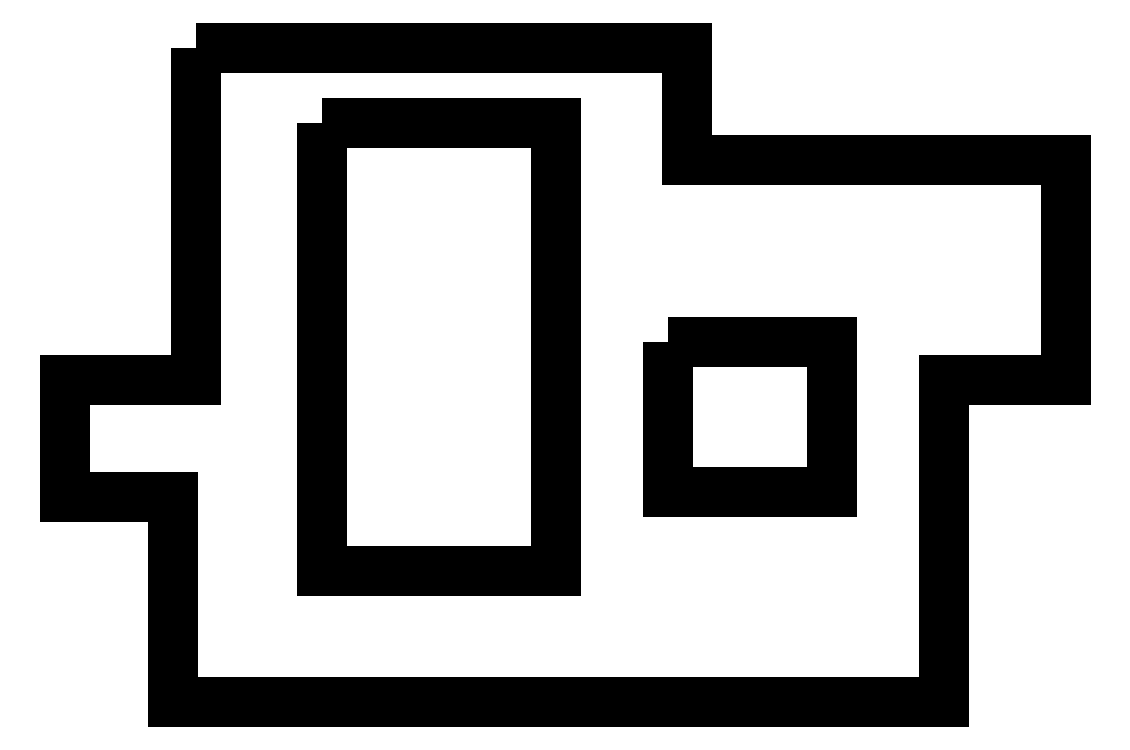
<metadata>
{"format":"dxf","ext":"dxf","renderer":"ezdxf+matplotlib","layout":"modelspace","background":"white","min_lineweight":24,"dpi":150}
</metadata>
<code>
0
SECTION
2
ENTITIES
0
POLYLINE
8
1
66
1
70
9
10
0
20
0
30
5
0
VERTEX
70
32
8
1
10
2.8
20
14
30
0
0
VERTEX
70
32
8
1
10
13.3
20
14
30
0
0
VERTEX
70
32
8
1
10
13.3
20
11.6
30
0
0
VERTEX
70
32
8
1
10
21.4
20
11.6
30
0
0
VERTEX
70
32
8
1
10
21.4
20
6.9
30
0
0
VERTEX
70
32
8
1
10
18.8
20
6.9
30
0
0
VERTEX
70
32
8
1
10
18.8
20
0
30
0
0
VERTEX
70
32
8
1
10
2.3
20
0
30
0
0
VERTEX
70
32
8
1
10
2.3
20
4.4
30
0
0
VERTEX
70
32
8
1
10
0
20
4.4
30
0
0
VERTEX
70
32
8
1
10
0
20
6.9
30
0
0
VERTEX
70
32
8
1
10
2.8
20
6.9
30
0
0
VERTEX
70
32
8
1
10
2.8
20
14
30
0
0
SEQEND
0
POLYLINE
8
1
66
1
70
9
10
0
20
0
30
5
0
VERTEX
70
32
8
1
10
5.5
20
12.4
30
0
0
VERTEX
70
32
8
1
10
5.5
20
2.8
30
0
0
VERTEX
70
32
8
1
10
10.5
20
2.8
30
0
0
VERTEX
70
32
8
1
10
10.5
20
12.4
30
0
0
VERTEX
70
32
8
1
10
5.5
20
12.4
30
0
0
SEQEND
0
POLYLINE
8
1
66
1
70
9
10
0
20
0
30
5
0
VERTEX
70
32
8
1
10
12.9
20
7.7
30
0
0
VERTEX
70
32
8
1
10
12.9
20
4.5
30
0
0
VERTEX
70
32
8
1
10
16.4
20
4.5
30
0
0
VERTEX
70
32
8
1
10
16.4
20
7.7
30
0
0
VERTEX
70
32
8
1
10
12.9
20
7.7
30
0
0
SEQEND
0
ENDSEC
0
EOF

</code>
